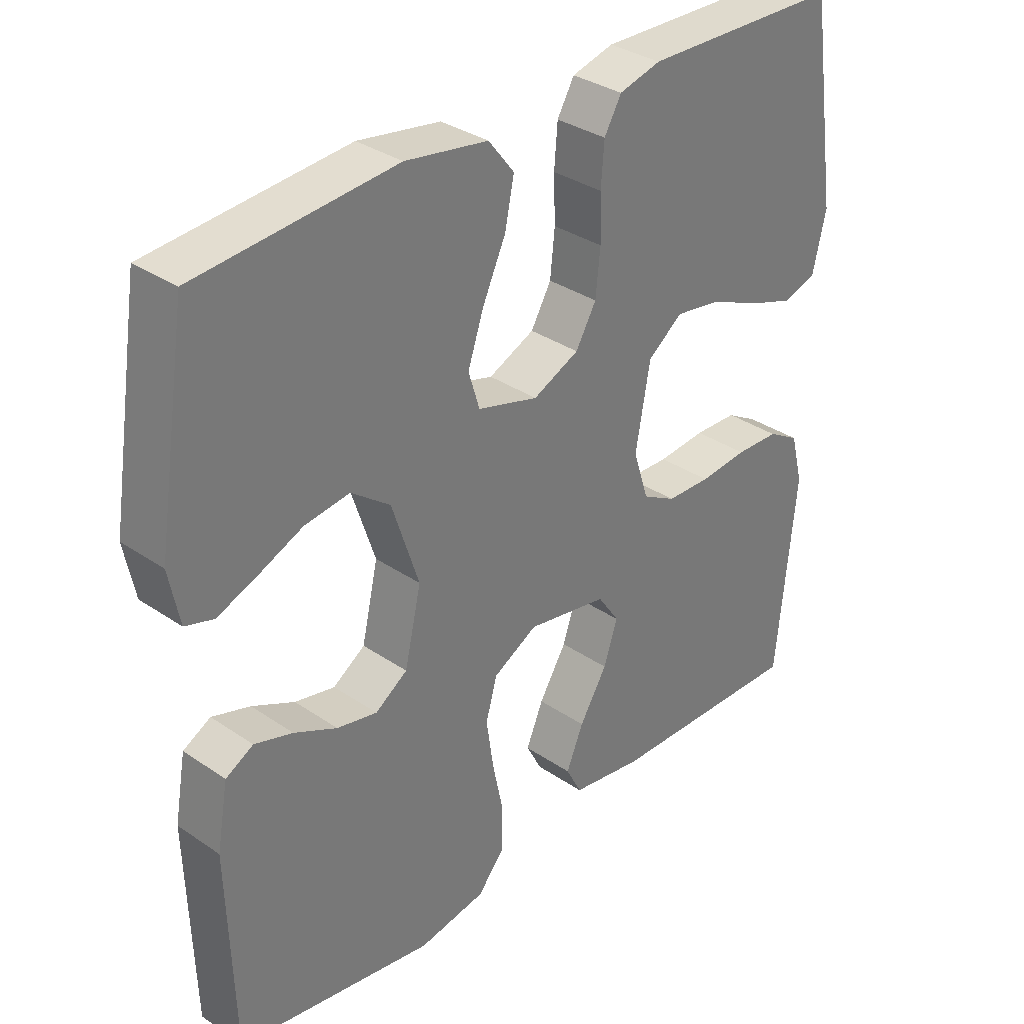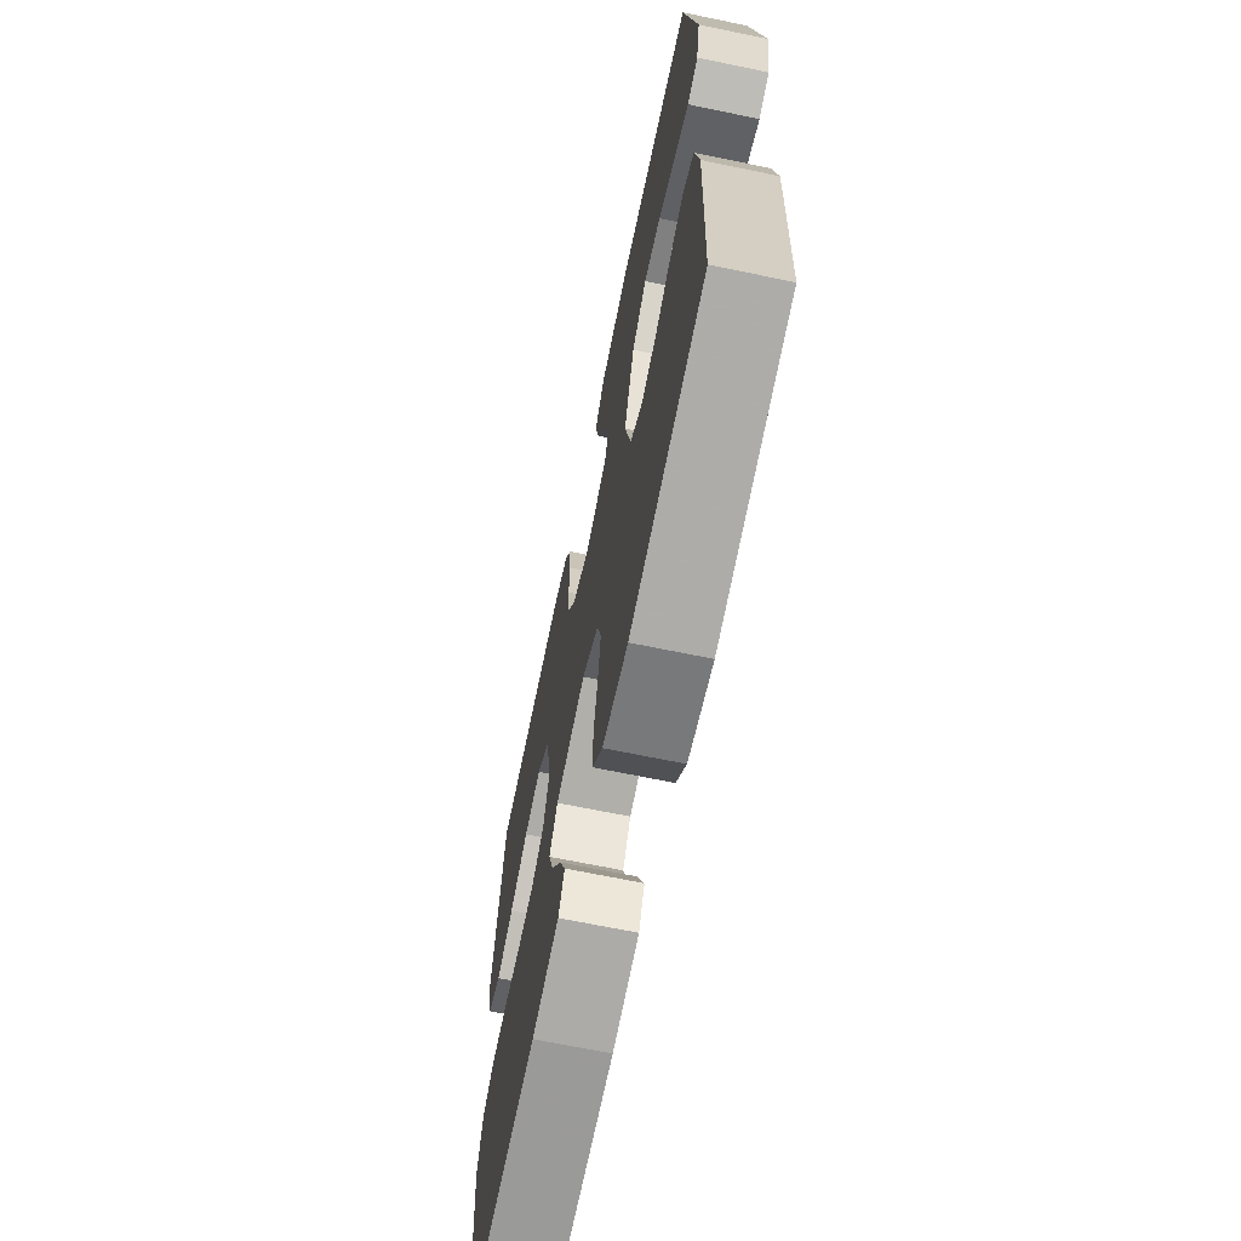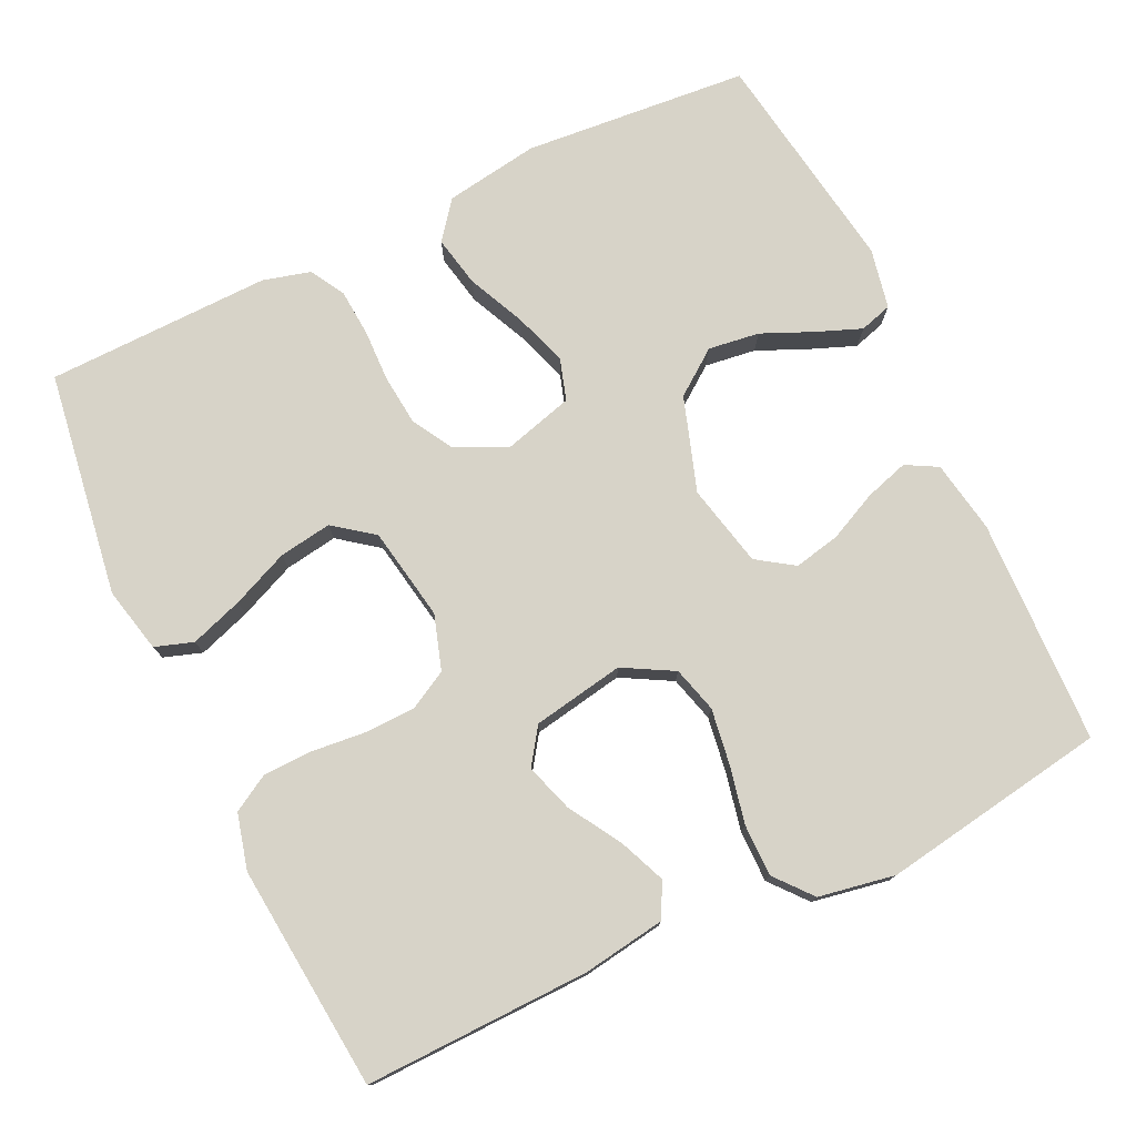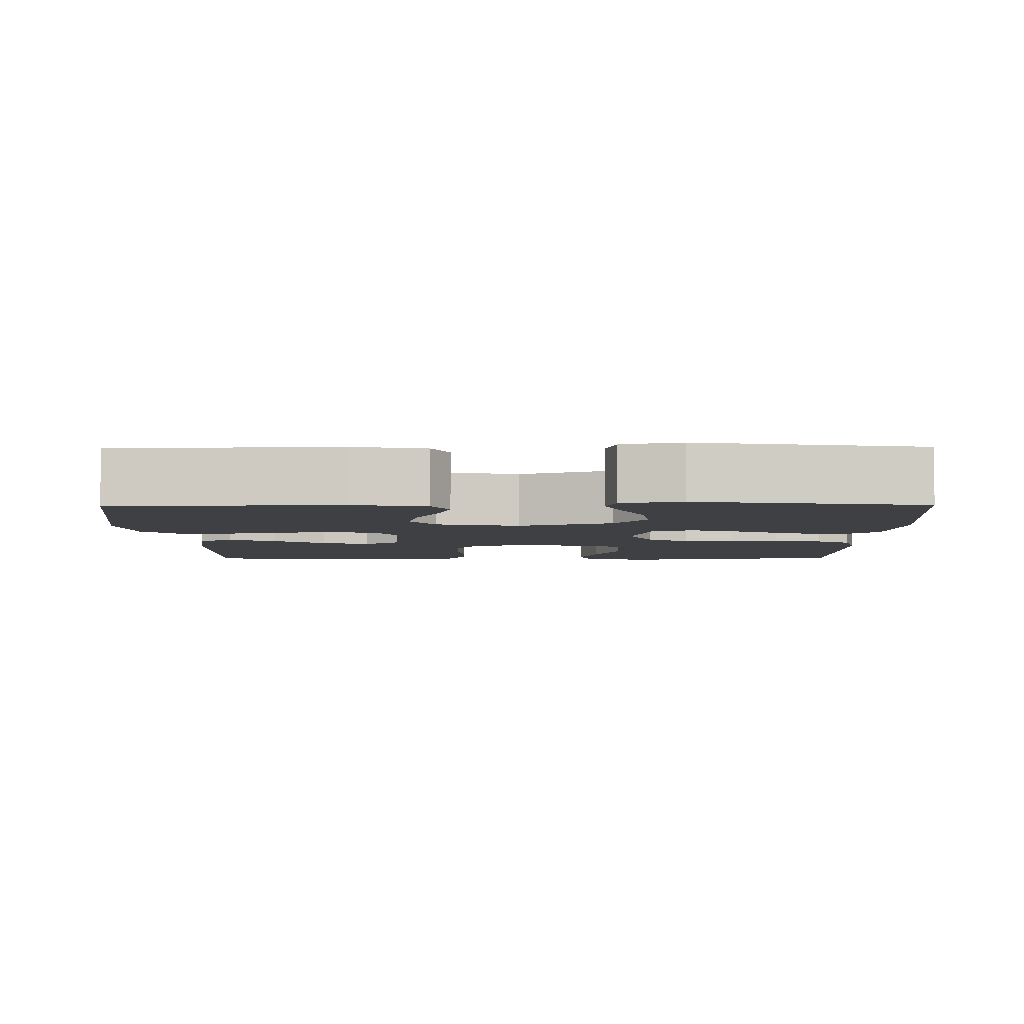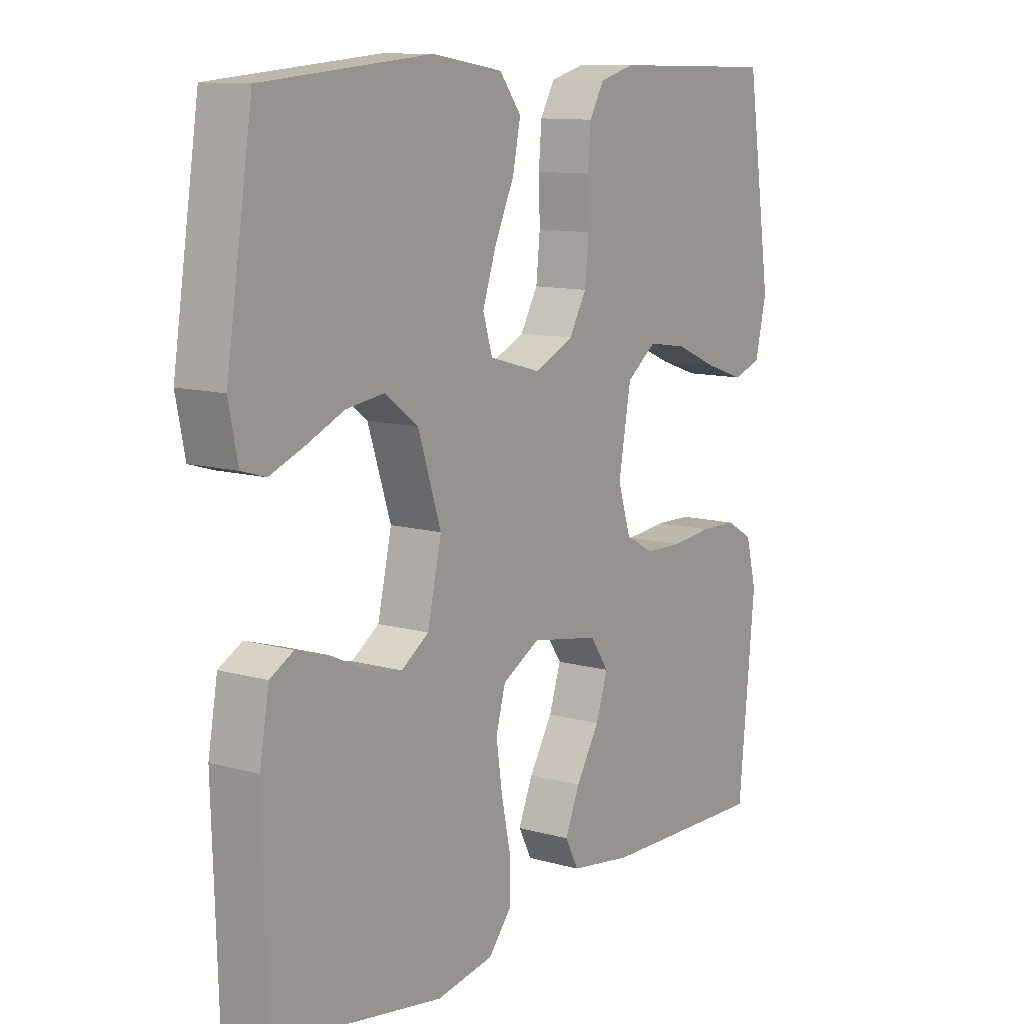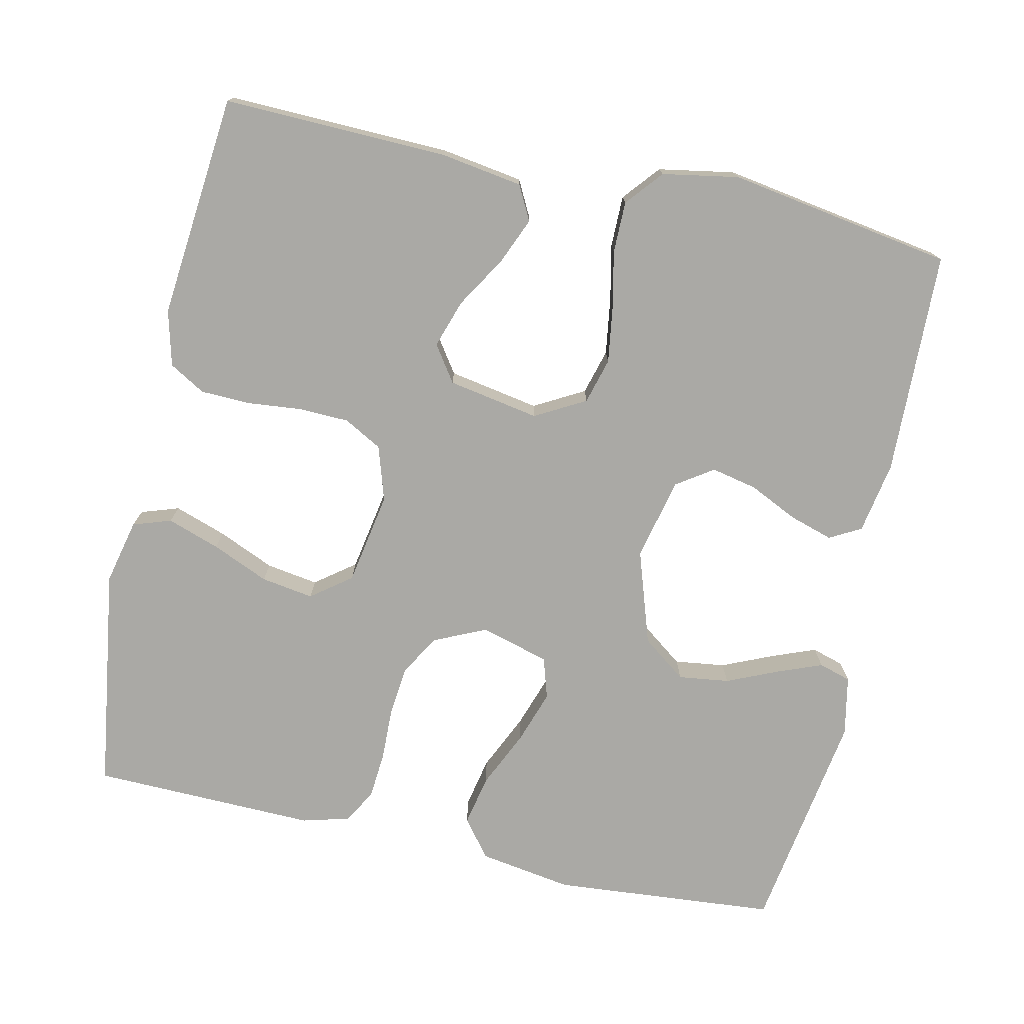
<metadata>
{"format":"obj","ext":"obj","renderer":"f3d","projection":"perspective","resolution":1024,"background":"white","views":[{"elev":33.5,"azim":-47.0,"up":"+Z"},{"elev":-67.7,"azim":-101.7,"up":"+Z"},{"elev":76.7,"azim":154.7,"up":"+Y"},{"elev":-4.9,"azim":-89.2,"up":"+Y"},{"elev":11.2,"azim":-55.4,"up":"+Z"},{"elev":-75.3,"azim":167.6,"up":"+Y"}]}
</metadata>
<code>
v -0.5 0.07 0.5
v -0.2 0.07 0.525
v -0.075 0.07 0.505
v -0.036 0.07 0.455
v -0.05 0.07 0.387
v -0.085 0.07 0.311
v -0.109 0.07 0.24
v -0.092 0.07 0.185
v 0 0.07 0.159
v 0.07 0.07 0.191
v 0.101 0.07 0.245
v 0.108 0.07 0.313
v 0.106 0.07 0.382
v 0.111 0.07 0.445
v 0.137 0.07 0.49
v 0.2 0.07 0.507
v 0.5 0.07 0.5
v 0.544 0.07 0.2
v 0.524 0.07 0.113
v 0.473 0.07 0.096
v 0.403 0.07 0.12
v 0.327 0.07 0.153
v 0.257 0.07 0.164
v 0.204 0.07 0.124
v 0.182 0.07 0
v 0.205 0.07 -0.073
v 0.256 0.07 -0.101
v 0.323 0.07 -0.103
v 0.396 0.07 -0.096
v 0.462 0.07 -0.098
v 0.51 0.07 -0.126
v 0.529 0.07 -0.2
v 0.5 0.07 -0.5
v 0.2 0.07 -0.492
v 0.09 0.07 -0.475
v 0.066 0.07 -0.429
v 0.092 0.07 -0.367
v 0.134 0.07 -0.298
v 0.155 0.07 -0.234
v 0.122 0.07 -0.186
v 0 0.07 -0.164
v -0.067 0.07 -0.201
v -0.084 0.07 -0.262
v -0.073 0.07 -0.337
v -0.057 0.07 -0.413
v -0.057 0.07 -0.482
v -0.098 0.07 -0.531
v -0.2 0.07 -0.549
v -0.5 0.07 -0.5
v -0.509 0.07 -0.2
v -0.492 0.07 -0.104
v -0.45 0.07 -0.081
v -0.392 0.07 -0.099
v -0.327 0.07 -0.13
v -0.266 0.07 -0.143
v -0.217 0.07 -0.11
v -0.192 0.07 0
v -0.233 0.07 0.125
v -0.292 0.07 0.169
v -0.36 0.07 0.16
v -0.429 0.07 0.13
v -0.488 0.07 0.107
v -0.531 0.07 0.12
v -0.547 0.07 0.2
v -0.5 0 0.5
v -0.2 0 0.525
v -0.075 0 0.505
v -0.036 0 0.455
v -0.05 0 0.387
v -0.085 0 0.311
v -0.109 0 0.24
v -0.092 0 0.185
v 0 0 0.159
v 0.07 0 0.191
v 0.101 0 0.245
v 0.108 0 0.313
v 0.106 0 0.382
v 0.111 0 0.445
v 0.137 0 0.49
v 0.2 0 0.507
v 0.5 0 0.5
v 0.544 0 0.2
v 0.524 0 0.113
v 0.473 0 0.096
v 0.403 0 0.12
v 0.327 0 0.153
v 0.257 0 0.164
v 0.204 0 0.124
v 0.182 0 0
v 0.205 0 -0.073
v 0.256 0 -0.101
v 0.323 0 -0.103
v 0.396 0 -0.096
v 0.462 0 -0.098
v 0.51 0 -0.126
v 0.529 0 -0.2
v 0.5 0 -0.5
v 0.2 0 -0.492
v 0.09 0 -0.475
v 0.066 0 -0.429
v 0.092 0 -0.367
v 0.134 0 -0.298
v 0.155 0 -0.234
v 0.122 0 -0.186
v 0 0 -0.164
v -0.067 0 -0.201
v -0.084 0 -0.262
v -0.073 0 -0.337
v -0.057 0 -0.413
v -0.057 0 -0.482
v -0.098 0 -0.531
v -0.2 0 -0.549
v -0.5 0 -0.5
v -0.509 0 -0.2
v -0.492 0 -0.104
v -0.45 0 -0.081
v -0.392 0 -0.099
v -0.327 0 -0.13
v -0.266 0 -0.143
v -0.217 0 -0.11
v -0.192 0 0
v -0.233 0 0.125
v -0.292 0 0.169
v -0.36 0 0.16
v -0.429 0 0.13
v -0.488 0 0.107
v -0.531 0 0.12
v -0.547 0 0.2
f 60 61 62 63
f 60 63 64 1
f 51 52 53 54
f 51 54 55
f 50 51 55
f 49 50 55
f 48 49 55 56
f 44 45 46 47
f 43 44 47 48
f 42 43 48 56
f 35 36 37 38
f 35 38 39
f 34 35 39
f 33 34 39
f 32 33 39 40
f 28 29 30 31
f 27 28 31 32
f 19 20 21 22
f 17 18 19 22
f 17 22 23
f 16 17 23 24
f 12 13 14 15
f 11 12 15 16
f 3 4 5 6
f 3 6 7
f 2 3 7
f 59 60 1 2
f 58 59 2 7
f 57 58 7 8
f 41 42 56 57
f 41 57 8 9
f 27 32 40 41
f 26 27 41
f 25 26 41 9
f 11 16 24 25
f 10 11 25
f 9 10 25
f 127 126 125 124
f 65 128 127 124
f 118 117 116 115
f 119 118 115
f 119 115 114
f 119 114 113
f 120 119 113 112
f 111 110 109 108
f 112 111 108 107
f 120 112 107 106
f 102 101 100 99
f 103 102 99
f 103 99 98
f 103 98 97
f 104 103 97 96
f 95 94 93 92
f 96 95 92 91
f 86 85 84 83
f 86 83 82 81
f 87 86 81
f 88 87 81 80
f 79 78 77 76
f 80 79 76 75
f 70 69 68 67
f 71 70 67
f 71 67 66
f 66 65 124 123
f 71 66 123 122
f 72 71 122 121
f 121 120 106 105
f 73 72 121 105
f 105 104 96 91
f 105 91 90
f 73 105 90 89
f 89 88 80 75
f 89 75 74
f 89 74 73
f 1 65 66 2
f 2 66 67 3
f 3 67 68 4
f 4 68 69 5
f 5 69 70 6
f 6 70 71 7
f 7 71 72 8
f 8 72 73 9
f 9 73 74 10
f 10 74 75 11
f 11 75 76 12
f 12 76 77 13
f 13 77 78 14
f 14 78 79 15
f 15 79 80 16
f 16 80 81 17
f 17 81 82 18
f 18 82 83 19
f 19 83 84 20
f 20 84 85 21
f 21 85 86 22
f 22 86 87 23
f 23 87 88 24
f 24 88 89 25
f 25 89 90 26
f 26 90 91 27
f 27 91 92 28
f 28 92 93 29
f 29 93 94 30
f 30 94 95 31
f 31 95 96 32
f 32 96 97 33
f 33 97 98 34
f 34 98 99 35
f 35 99 100 36
f 36 100 101 37
f 37 101 102 38
f 38 102 103 39
f 39 103 104 40
f 40 104 105 41
f 41 105 106 42
f 42 106 107 43
f 43 107 108 44
f 44 108 109 45
f 45 109 110 46
f 46 110 111 47
f 47 111 112 48
f 48 112 113 49
f 49 113 114 50
f 50 114 115 51
f 51 115 116 52
f 52 116 117 53
f 53 117 118 54
f 54 118 119 55
f 55 119 120 56
f 56 120 121 57
f 57 121 122 58
f 58 122 123 59
f 59 123 124 60
f 60 124 125 61
f 61 125 126 62
f 62 126 127 63
f 63 127 128 64
f 64 128 65 1

</code>
